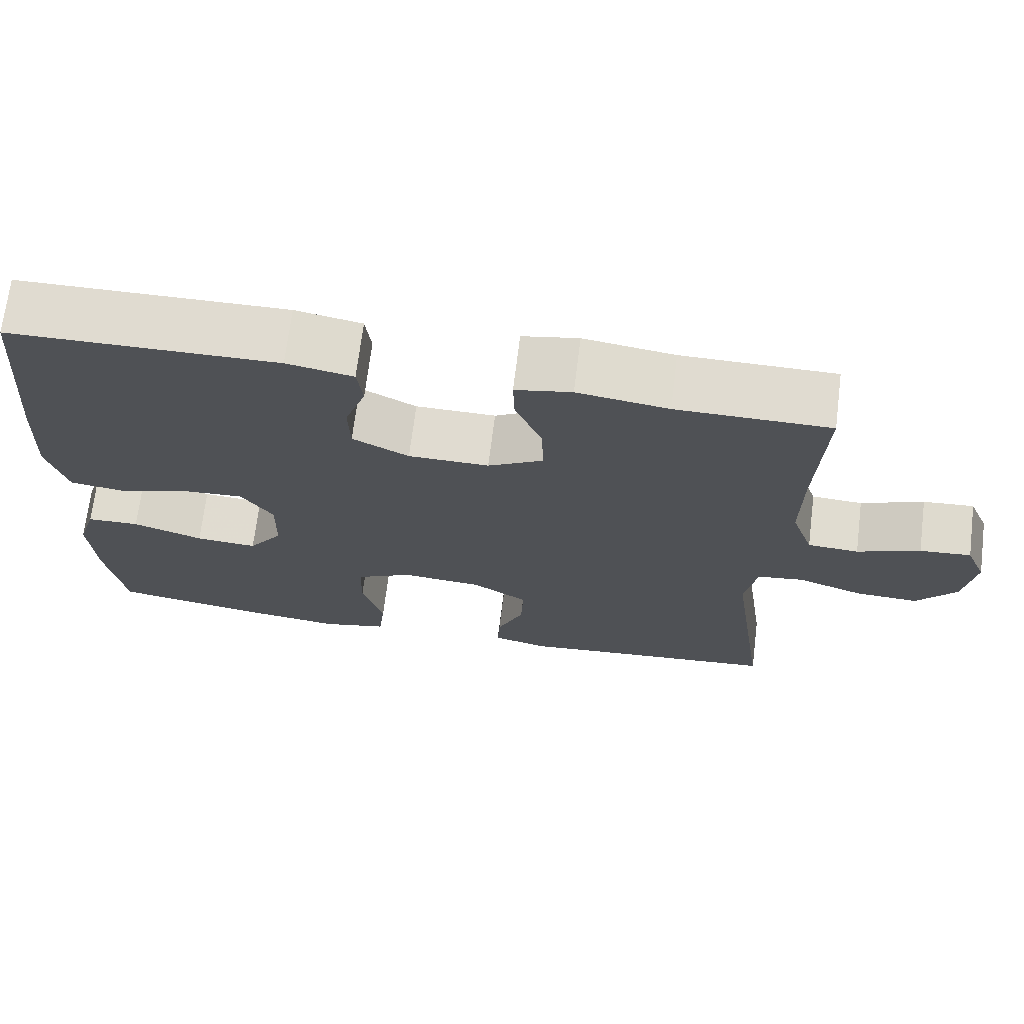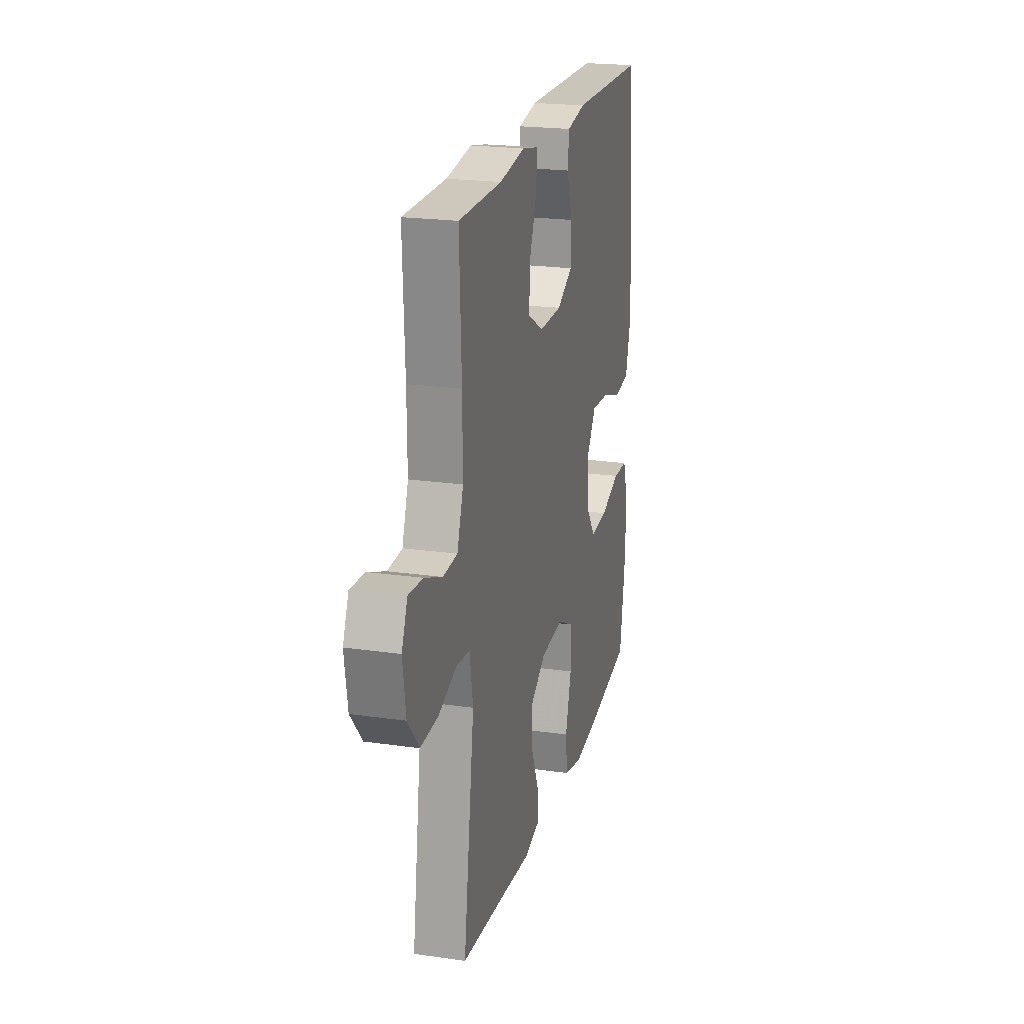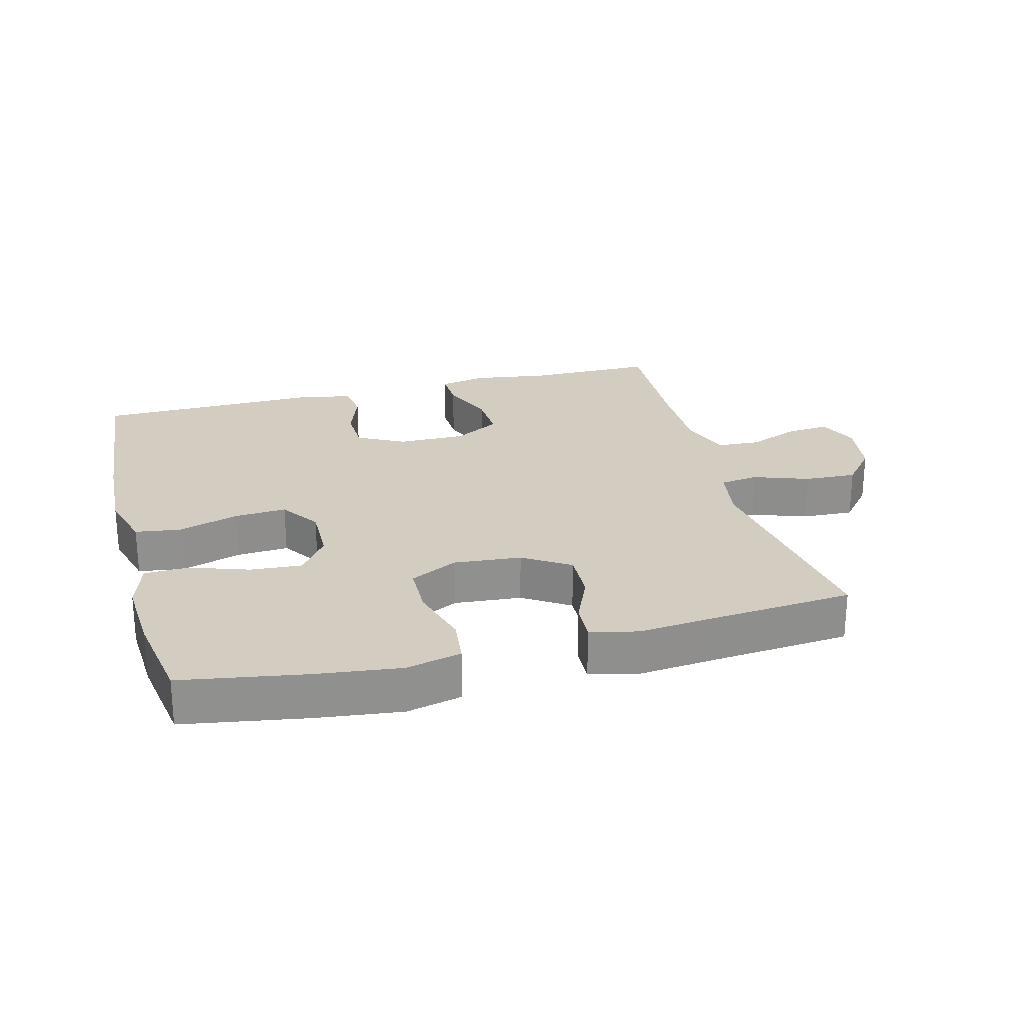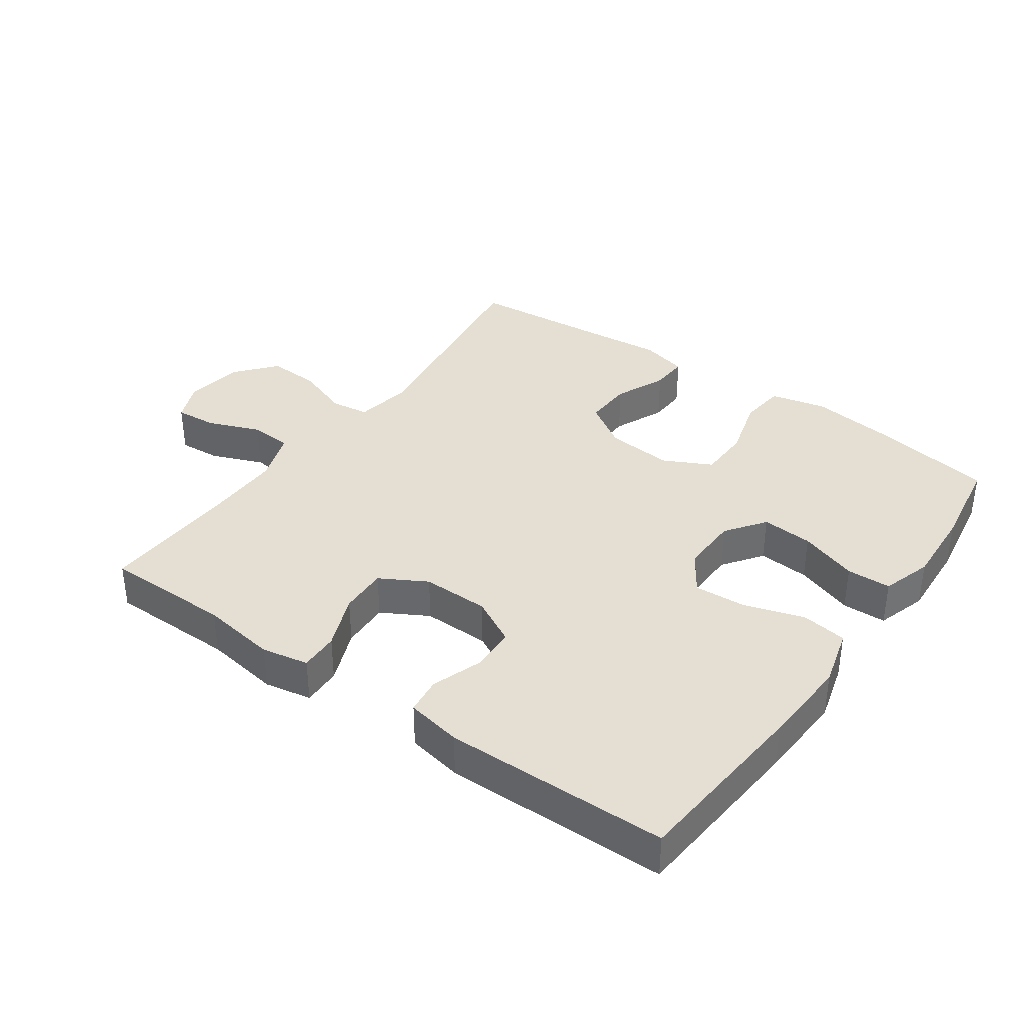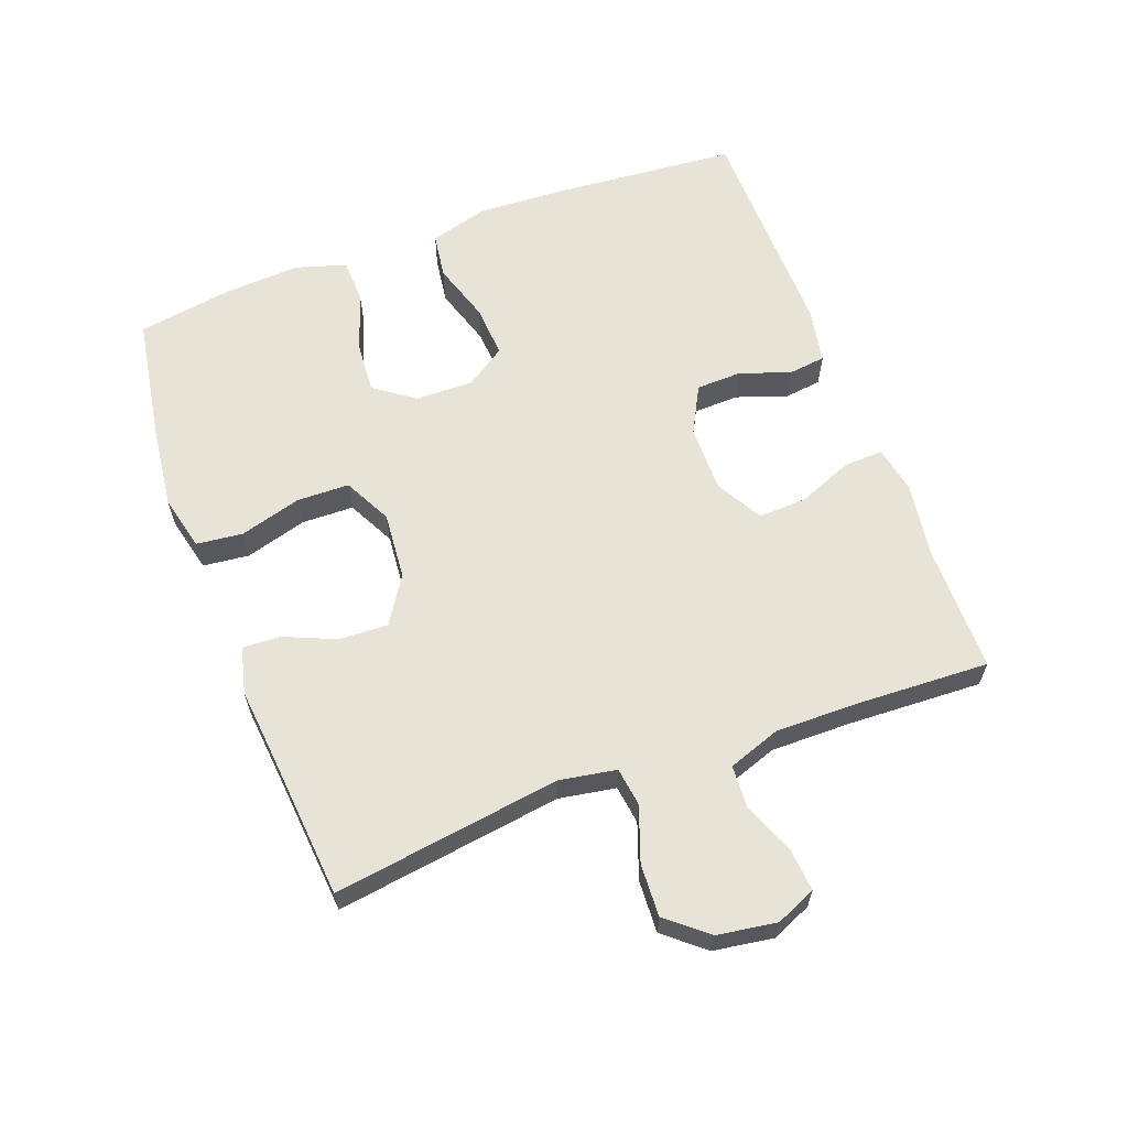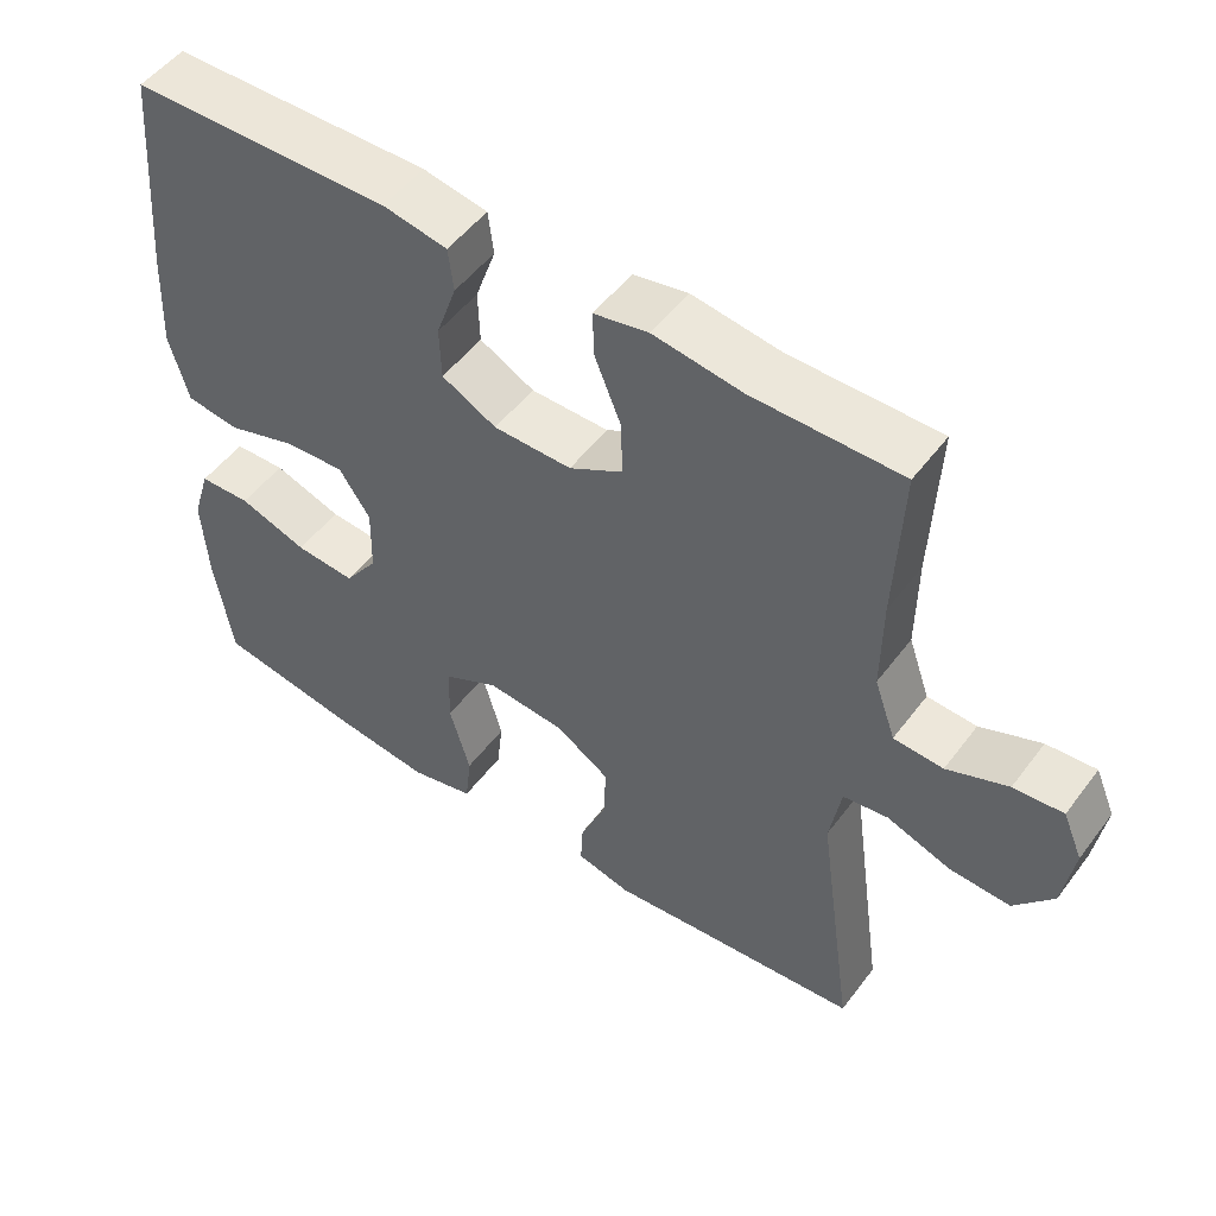
<metadata>
{"format":"obj","ext":"obj","renderer":"f3d","projection":"perspective","resolution":1024,"background":"white","views":[{"elev":70.0,"azim":-172.9,"up":"+Z"},{"elev":21.5,"azim":-75.7,"up":"+Z"},{"elev":24.8,"azim":165.2,"up":"+Y"},{"elev":36.9,"azim":35.4,"up":"+Y"},{"elev":62.2,"azim":-110.5,"up":"+Y"},{"elev":51.1,"azim":-144.3,"up":"+Z"}]}
</metadata>
<code>
v 0.5 0.07 -0.5
v 0.311 0.07 -0.532
v 0.182 0.07 -0.548
v 0.097 0.07 -0.528
v 0.089 0.07 -0.457
v 0.116 0.07 -0.362
v 0.114 0.07 -0.282
v 0.041 0.07 -0.245
v -0.062 0.07 -0.254
v -0.133 0.07 -0.3
v -0.13 0.07 -0.375
v -0.096 0.07 -0.454
v -0.093 0.07 -0.512
v -0.165 0.07 -0.53
v -0.28 0.07 -0.519
v -0.5 0.07 -0.5
v -0.451 0.07 -0.152
v -0.466 0.07 -0.065
v -0.525 0.07 -0.057
v -0.609 0.07 -0.087
v -0.689 0.07 -0.091
v -0.74 0.07 -0.03
v -0.754 0.07 0.061
v -0.728 0.07 0.122
v -0.663 0.07 0.117
v -0.583 0.07 0.085
v -0.518 0.07 0.089
v -0.49 0.07 0.169
v -0.491 0.07 0.292
v -0.5 0.07 0.5
v -0.305 0.07 0.501
v -0.189 0.07 0.518
v -0.117 0.07 0.504
v -0.119 0.07 0.444
v -0.153 0.07 0.36
v -0.156 0.07 0.286
v -0.085 0.07 0.246
v 0.018 0.07 0.247
v 0.09 0.07 0.285
v 0.092 0.07 0.355
v 0.065 0.07 0.432
v 0.072 0.07 0.489
v 0.157 0.07 0.505
v 0.5 0.07 0.5
v 0.524 0.07 0.219
v 0.531 0.07 0.083
v 0.506 0.07 -0.008
v 0.436 0.07 -0.018
v 0.344 0.07 0.011
v 0.264 0.07 0.016
v 0.223 0.07 -0.045
v 0.225 0.07 -0.134
v 0.269 0.07 -0.195
v 0.348 0.07 -0.189
v 0.438 0.07 -0.158
v 0.506 0.07 -0.16
v 0.53 0.07 -0.237
v 0.523 0.07 -0.356
v 0.5 0 -0.5
v 0.311 0 -0.532
v 0.182 0 -0.548
v 0.097 0 -0.528
v 0.089 0 -0.457
v 0.116 0 -0.362
v 0.114 0 -0.282
v 0.041 0 -0.245
v -0.062 0 -0.254
v -0.133 0 -0.3
v -0.13 0 -0.375
v -0.096 0 -0.454
v -0.093 0 -0.512
v -0.165 0 -0.53
v -0.28 0 -0.519
v -0.5 0 -0.5
v -0.451 0 -0.152
v -0.466 0 -0.065
v -0.525 0 -0.057
v -0.609 0 -0.087
v -0.689 0 -0.091
v -0.74 0 -0.03
v -0.754 0 0.061
v -0.728 0 0.122
v -0.663 0 0.117
v -0.583 0 0.085
v -0.518 0 0.089
v -0.49 0 0.169
v -0.491 0 0.292
v -0.5 0 0.5
v -0.305 0 0.501
v -0.189 0 0.518
v -0.117 0 0.504
v -0.119 0 0.444
v -0.153 0 0.36
v -0.156 0 0.286
v -0.085 0 0.246
v 0.018 0 0.247
v 0.09 0 0.285
v 0.092 0 0.355
v 0.065 0 0.432
v 0.072 0 0.489
v 0.157 0 0.505
v 0.5 0 0.5
v 0.524 0 0.219
v 0.531 0 0.083
v 0.506 0 -0.008
v 0.436 0 -0.018
v 0.344 0 0.011
v 0.264 0 0.016
v 0.223 0 -0.045
v 0.225 0 -0.134
v 0.269 0 -0.195
v 0.348 0 -0.189
v 0.438 0 -0.158
v 0.506 0 -0.16
v 0.53 0 -0.237
v 0.523 0 -0.356
f 4 5 6
f 3 4 6
f 2 3 6
f 1 2 6
f 58 1 6
f 57 58 6
f 56 57 6
f 55 56 6
f 54 55 6
f 53 54 6 7
f 52 53 7 8
f 51 52 8 9
f 50 51 9 10
f 47 48 49
f 46 47 49
f 45 46 49
f 44 45 49
f 43 44 49
f 42 43 49
f 41 42 49
f 40 41 49
f 39 40 49 50
f 38 39 50 10
f 33 34 35
f 32 33 35
f 31 32 35
f 31 35 36
f 30 31 36
f 29 30 36
f 28 29 36 37
f 24 25 26
f 23 24 26
f 22 23 26
f 21 22 26
f 20 21 26
f 19 20 26
f 18 19 26 27
f 15 16 17
f 15 17 18
f 14 15 18
f 13 14 18
f 12 13 18
f 11 12 18
f 18 27 28
f 11 18 28
f 10 11 28
f 10 28 37 38
f 64 63 62
f 64 62 61
f 64 61 60
f 64 60 59
f 64 59 116
f 64 116 115
f 64 115 114
f 64 114 113
f 64 113 112
f 65 64 112 111
f 66 65 111 110
f 67 66 110 109
f 68 67 109 108
f 107 106 105
f 107 105 104
f 107 104 103
f 107 103 102
f 107 102 101
f 107 101 100
f 107 100 99
f 107 99 98
f 108 107 98 97
f 68 108 97 96
f 93 92 91
f 93 91 90
f 93 90 89
f 94 93 89
f 94 89 88
f 94 88 87
f 95 94 87 86
f 84 83 82
f 84 82 81
f 84 81 80
f 84 80 79
f 84 79 78
f 84 78 77
f 85 84 77 76
f 75 74 73
f 76 75 73
f 76 73 72
f 76 72 71
f 76 71 70
f 76 70 69
f 86 85 76
f 86 76 69
f 86 69 68
f 96 95 86 68
f 1 59 60 2
f 2 60 61 3
f 3 61 62 4
f 4 62 63 5
f 5 63 64 6
f 6 64 65 7
f 7 65 66 8
f 8 66 67 9
f 9 67 68 10
f 10 68 69 11
f 11 69 70 12
f 12 70 71 13
f 13 71 72 14
f 14 72 73 15
f 15 73 74 16
f 16 74 75 17
f 17 75 76 18
f 18 76 77 19
f 19 77 78 20
f 20 78 79 21
f 21 79 80 22
f 22 80 81 23
f 23 81 82 24
f 24 82 83 25
f 25 83 84 26
f 26 84 85 27
f 27 85 86 28
f 28 86 87 29
f 29 87 88 30
f 30 88 89 31
f 31 89 90 32
f 32 90 91 33
f 33 91 92 34
f 34 92 93 35
f 35 93 94 36
f 36 94 95 37
f 37 95 96 38
f 38 96 97 39
f 39 97 98 40
f 40 98 99 41
f 41 99 100 42
f 42 100 101 43
f 43 101 102 44
f 44 102 103 45
f 45 103 104 46
f 46 104 105 47
f 47 105 106 48
f 48 106 107 49
f 49 107 108 50
f 50 108 109 51
f 51 109 110 52
f 52 110 111 53
f 53 111 112 54
f 54 112 113 55
f 55 113 114 56
f 56 114 115 57
f 57 115 116 58
f 58 116 59 1

</code>
